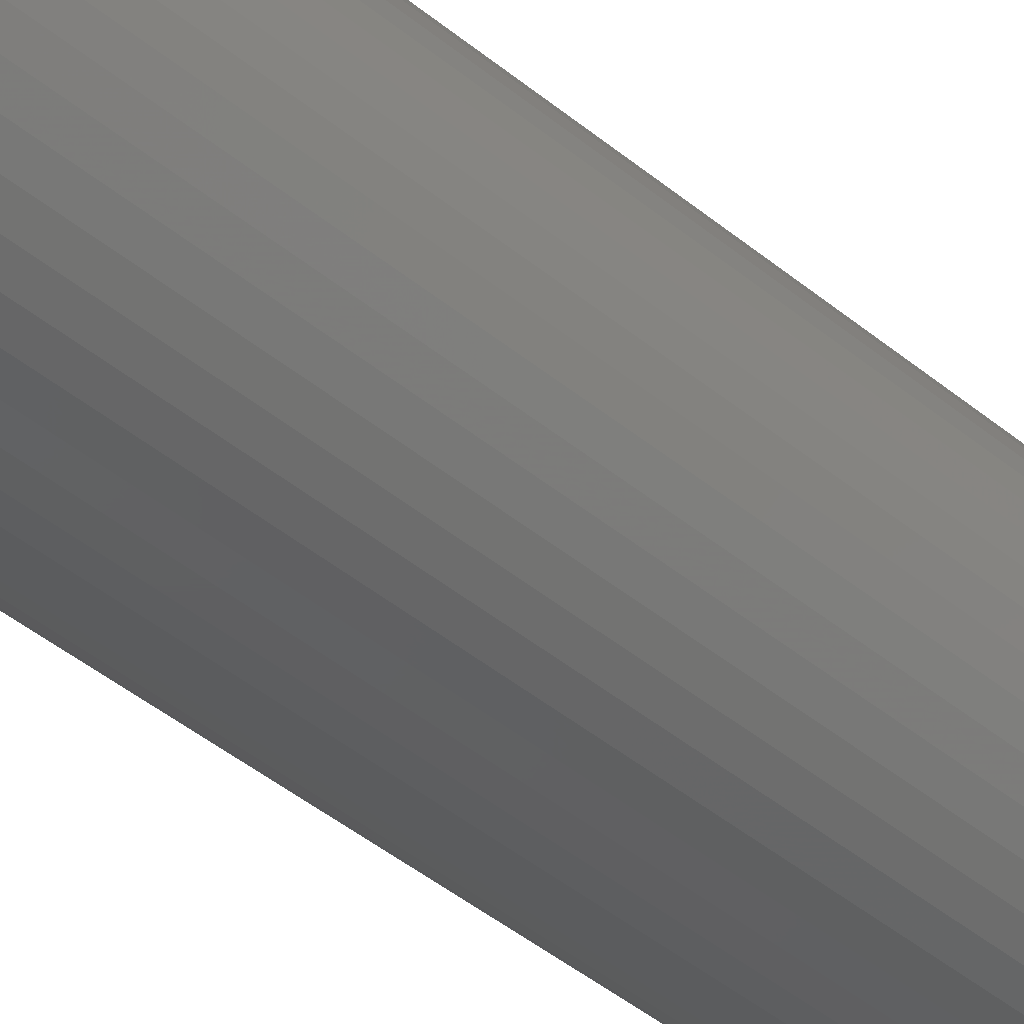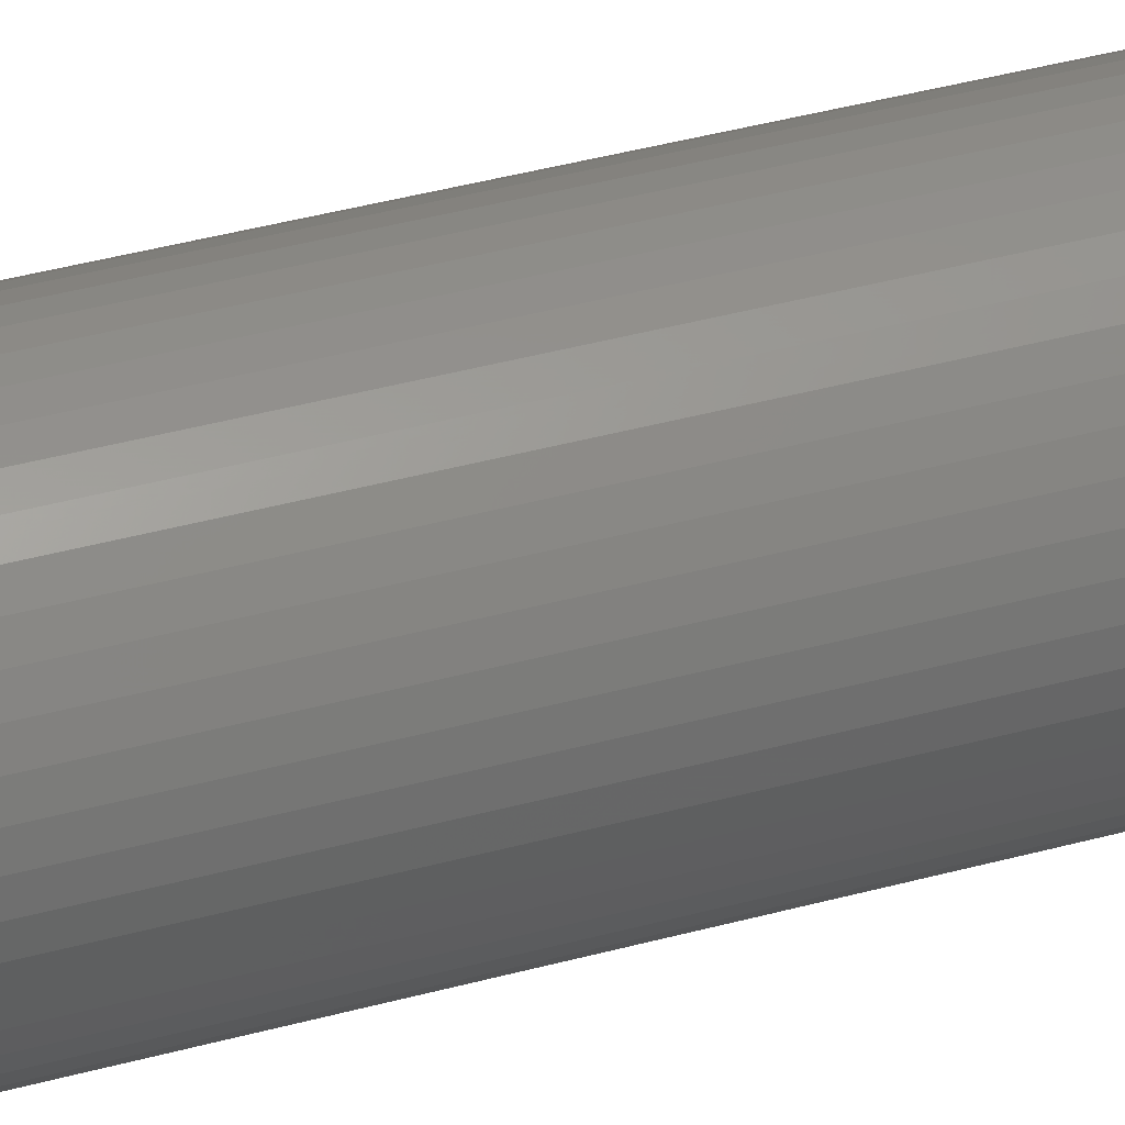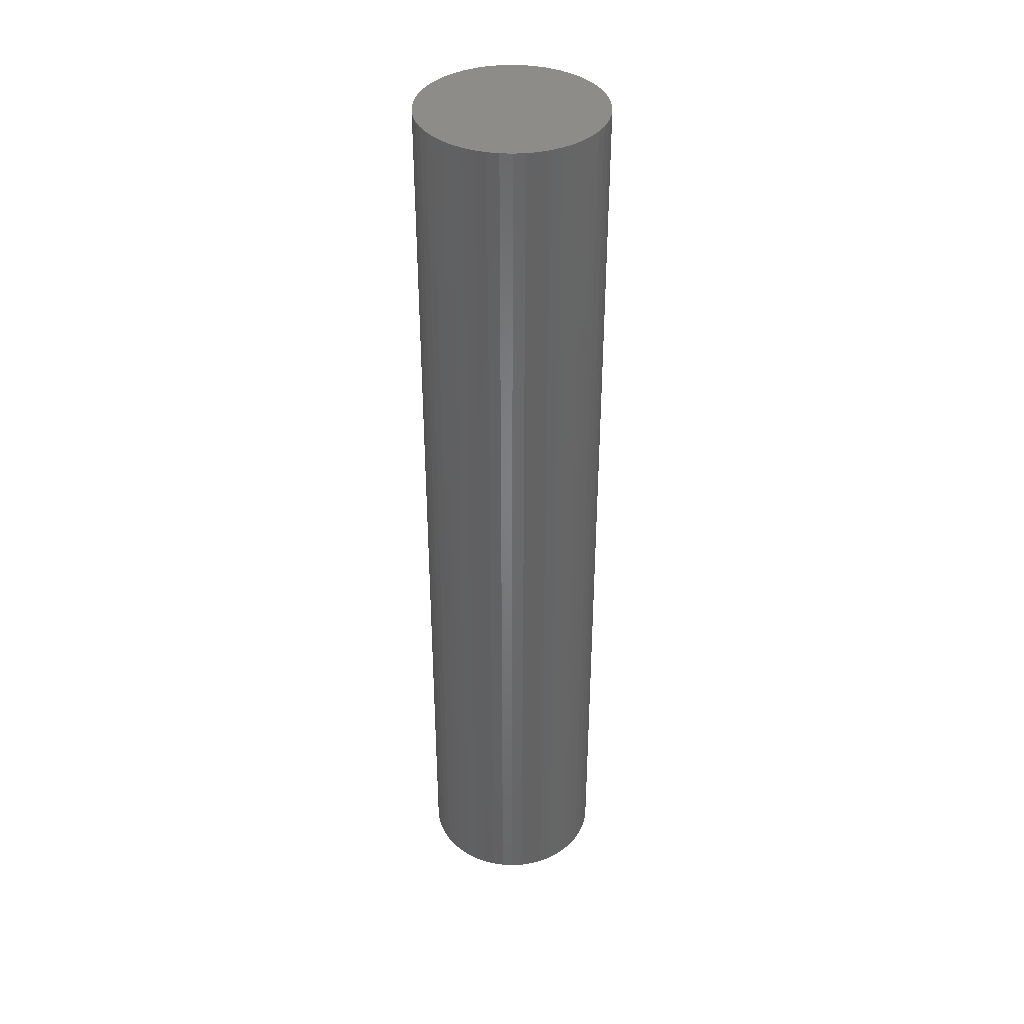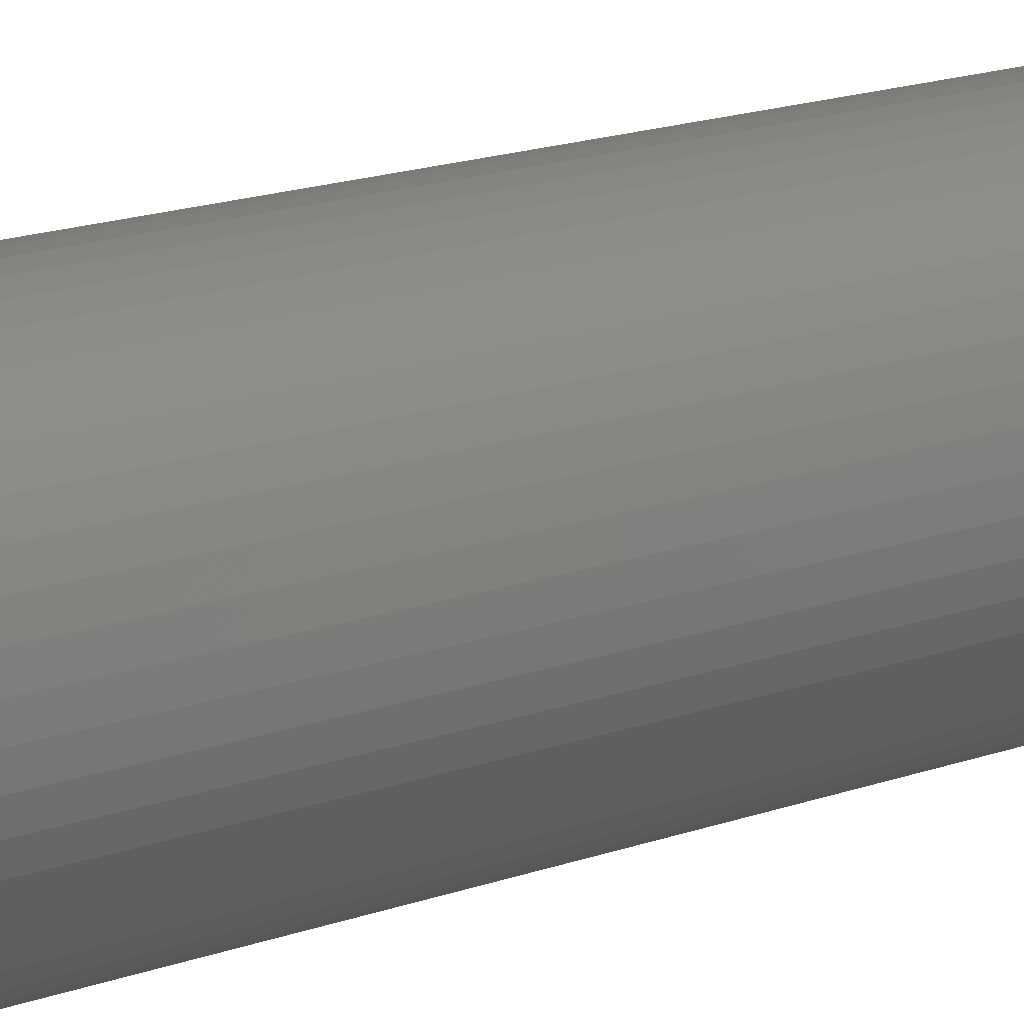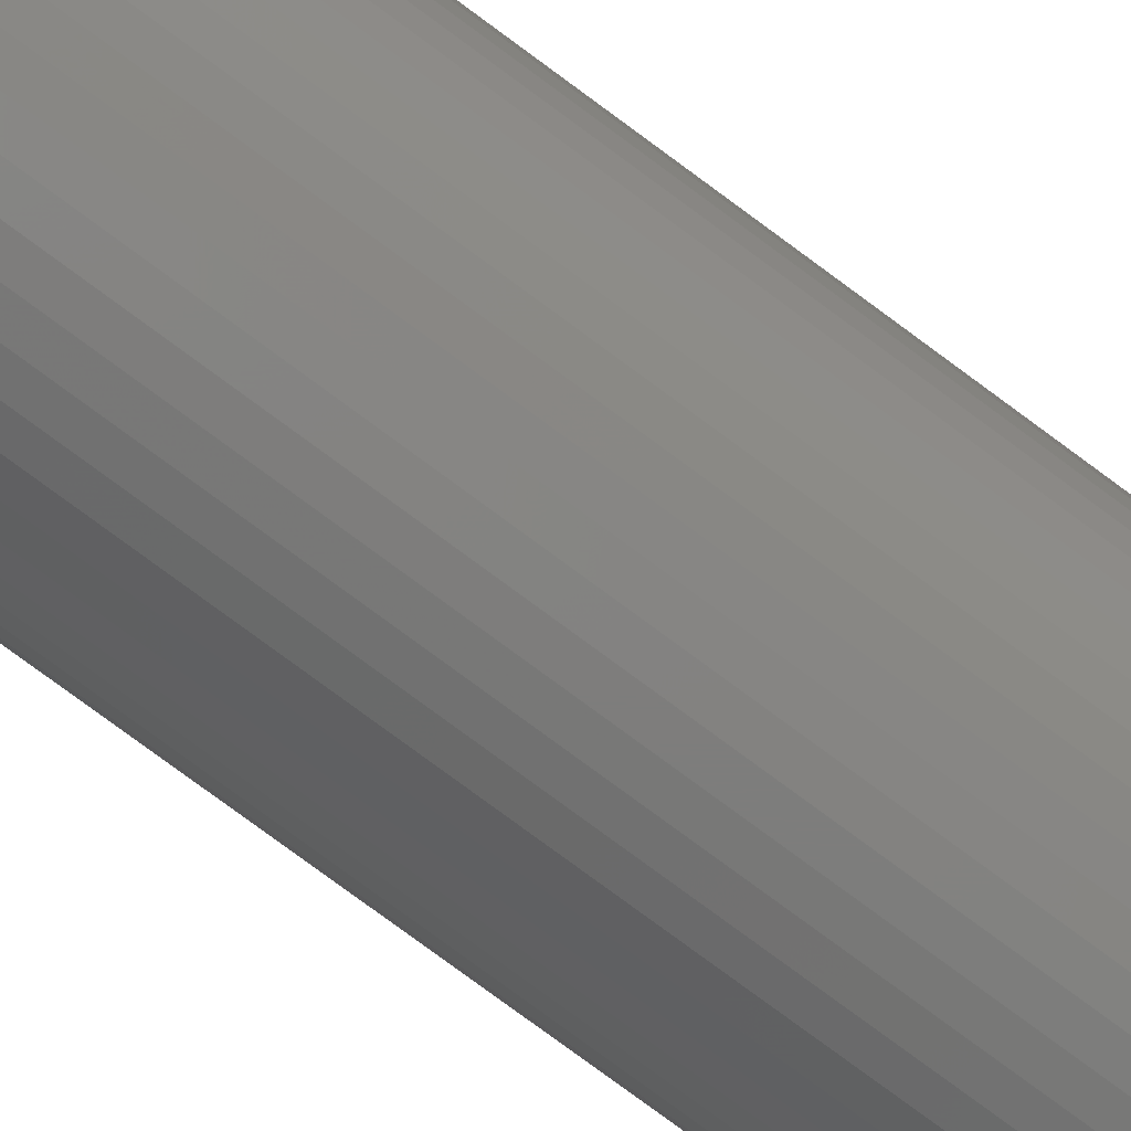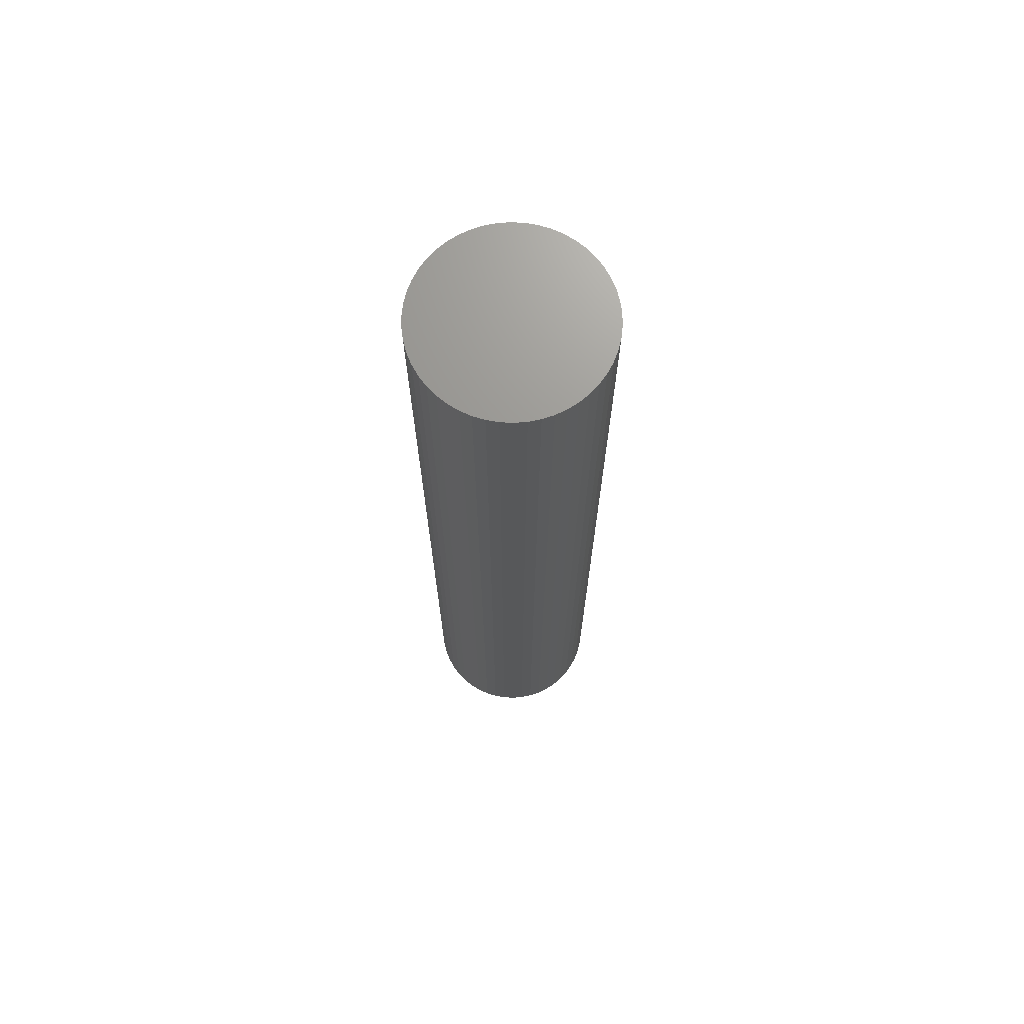
<metadata>
{"format":"stl","ext":"stl","renderer":"f3d","projection":"perspective","resolution":1024,"background":"white","views":[{"elev":-38.9,"azim":-136.9,"up":"+Y"},{"elev":39.6,"azim":71.1,"up":"+Y"},{"elev":38.5,"azim":161.7,"up":"+Z"},{"elev":13.6,"azim":-132.2,"up":"+Y"},{"elev":-76.9,"azim":53.4,"up":"+Y"},{"elev":70.4,"azim":-4.4,"up":"+Z"}]}
</metadata>
<code>
# stl→obj: 100 verts, 196 faces
v 4.85 0 25
v 4.812 0.6079 -25
v 4.812 0.6079 25
v 4.85 0 -25
v 0.3045 4.84 -25
v -0.3045 4.84 25
v 0.3045 4.84 25
v -0.3045 4.84 -25
v 4.812 -0.6079 25
v 4.698 1.206 25
v 4.698 -1.206 25
v 4.509 1.785 25
v 4.509 -1.785 25
v 4.25 2.337 25
v 4.25 -2.337 25
v 3.924 2.851 25
v 3.924 -2.851 25
v 3.535 3.32 25
v 3.535 -3.32 25
v 3.092 3.737 25
v 3.092 -3.737 25
v 2.599 4.095 25
v 2.599 -4.095 25
v 2.065 4.388 25
v 2.065 -4.388 25
v 1.499 4.613 25
v 1.499 -4.613 25
v 0.9088 4.764 25
v 0.9088 -4.764 25
v 0.3045 -4.84 25
v -0.3045 -4.84 25
v -0.9088 4.764 25
v -0.9088 -4.764 25
v -1.499 4.613 25
v -1.499 -4.613 25
v -2.065 4.388 25
v -2.065 -4.388 25
v -2.599 4.095 25
v -2.599 -4.095 25
v -3.092 3.737 25
v -3.092 -3.737 25
v -3.535 3.32 25
v -3.535 -3.32 25
v -3.924 2.851 25
v -3.924 -2.851 25
v -4.25 2.337 25
v -4.25 -2.337 25
v -4.509 1.785 25
v -4.509 -1.785 25
v -4.698 1.206 25
v -4.698 -1.206 25
v -4.812 0.6079 25
v -4.812 -0.6079 25
v -4.85 0 25
v 3.535 3.32 -25
v 3.092 3.737 -25
v 4.812 -0.6079 -25
v 4.698 -1.206 -25
v 4.698 1.206 -25
v 4.509 -1.785 -25
v 4.509 1.785 -25
v 4.25 -2.337 -25
v 4.25 2.337 -25
v 3.924 -2.851 -25
v 3.924 2.851 -25
v 3.535 -3.32 -25
v 3.092 -3.737 -25
v 2.599 -4.095 -25
v 2.599 4.095 -25
v 2.065 -4.388 -25
v 2.065 4.388 -25
v 1.499 -4.613 -25
v 1.499 4.613 -25
v 0.9088 -4.764 -25
v 0.9088 4.764 -25
v 0.3045 -4.84 -25
v -0.3045 -4.84 -25
v -0.9088 -4.764 -25
v -0.9088 4.764 -25
v -1.499 -4.613 -25
v -1.499 4.613 -25
v -2.065 -4.388 -25
v -2.065 4.388 -25
v -2.599 -4.095 -25
v -2.599 4.095 -25
v -3.092 -3.737 -25
v -3.092 3.737 -25
v -3.535 -3.32 -25
v -3.535 3.32 -25
v -3.924 -2.851 -25
v -3.924 2.851 -25
v -4.25 -2.337 -25
v -4.25 2.337 -25
v -4.509 -1.785 -25
v -4.509 1.785 -25
v -4.698 -1.206 -25
v -4.698 1.206 -25
v -4.812 -0.6079 -25
v -4.812 0.6079 -25
v -4.85 0 -25
f 1 2 3
f 2 1 4
f 5 6 7
f 6 5 8
f 3 9 1
f 10 9 3
f 10 11 9
f 12 11 10
f 12 13 11
f 14 13 12
f 14 15 13
f 16 15 14
f 16 17 15
f 18 17 16
f 18 19 17
f 20 19 18
f 20 21 19
f 22 21 20
f 22 23 21
f 24 23 22
f 24 25 23
f 26 25 24
f 26 27 25
f 28 27 26
f 28 29 27
f 7 29 28
f 7 30 29
f 6 30 7
f 6 31 30
f 32 31 6
f 32 33 31
f 34 33 32
f 34 35 33
f 36 35 34
f 36 37 35
f 38 37 36
f 38 39 37
f 40 39 38
f 40 41 39
f 42 41 40
f 42 43 41
f 44 43 42
f 44 45 43
f 46 45 44
f 46 47 45
f 48 47 46
f 48 49 47
f 50 49 48
f 50 51 49
f 52 51 50
f 52 53 51
f 53 52 54
f 55 20 18
f 20 55 56
f 57 2 4
f 58 2 57
f 58 59 2
f 60 59 58
f 60 61 59
f 62 61 60
f 62 63 61
f 64 63 62
f 64 65 63
f 66 65 64
f 66 55 65
f 67 55 66
f 67 56 55
f 68 56 67
f 68 69 56
f 70 69 68
f 70 71 69
f 72 71 70
f 72 73 71
f 74 73 72
f 74 75 73
f 76 75 74
f 76 5 75
f 77 5 76
f 77 8 5
f 78 8 77
f 78 79 8
f 80 79 78
f 80 81 79
f 82 81 80
f 82 83 81
f 84 83 82
f 84 85 83
f 86 85 84
f 86 87 85
f 88 87 86
f 88 89 87
f 90 89 88
f 90 91 89
f 92 91 90
f 92 93 91
f 94 93 92
f 94 95 93
f 96 95 94
f 96 97 95
f 98 97 96
f 98 99 97
f 99 98 100
f 87 42 40
f 42 87 89
f 81 36 34
f 36 81 83
f 17 62 15
f 62 17 64
f 12 63 14
f 63 12 61
f 71 26 24
f 26 71 73
f 69 24 22
f 24 69 71
f 95 46 93
f 46 95 48
f 8 32 6
f 32 8 79
f 72 25 27
f 25 72 70
f 10 61 12
f 61 10 59
f 3 59 10
f 59 3 2
f 14 65 16
f 65 14 63
f 73 28 26
f 28 73 75
f 56 22 20
f 22 56 69
f 93 44 91
f 44 93 46
f 91 42 89
f 42 91 44
f 97 48 95
f 48 97 50
f 100 52 99
f 52 100 54
f 83 38 36
f 38 83 85
f 9 4 1
f 4 9 57
f 11 57 9
f 57 11 58
f 70 23 25
f 23 70 68
f 88 41 43
f 41 88 86
f 92 49 94
f 49 92 47
f 90 47 92
f 47 90 45
f 98 54 100
f 54 98 53
f 77 30 31
f 30 77 76
f 16 55 18
f 55 16 65
f 75 7 28
f 7 75 5
f 99 50 97
f 50 99 52
f 85 40 38
f 40 85 87
f 79 34 32
f 34 79 81
f 67 19 21
f 19 67 66
f 68 21 23
f 21 68 67
f 82 35 37
f 35 82 80
f 84 37 39
f 37 84 82
f 88 45 90
f 45 88 43
f 94 51 96
f 51 94 49
f 74 27 29
f 27 74 72
f 76 29 30
f 29 76 74
f 13 58 11
f 58 13 60
f 15 60 13
f 60 15 62
f 19 64 17
f 64 19 66
f 78 31 33
f 31 78 77
f 96 53 98
f 53 96 51
f 80 33 35
f 33 80 78
f 86 39 41
f 39 86 84

</code>
